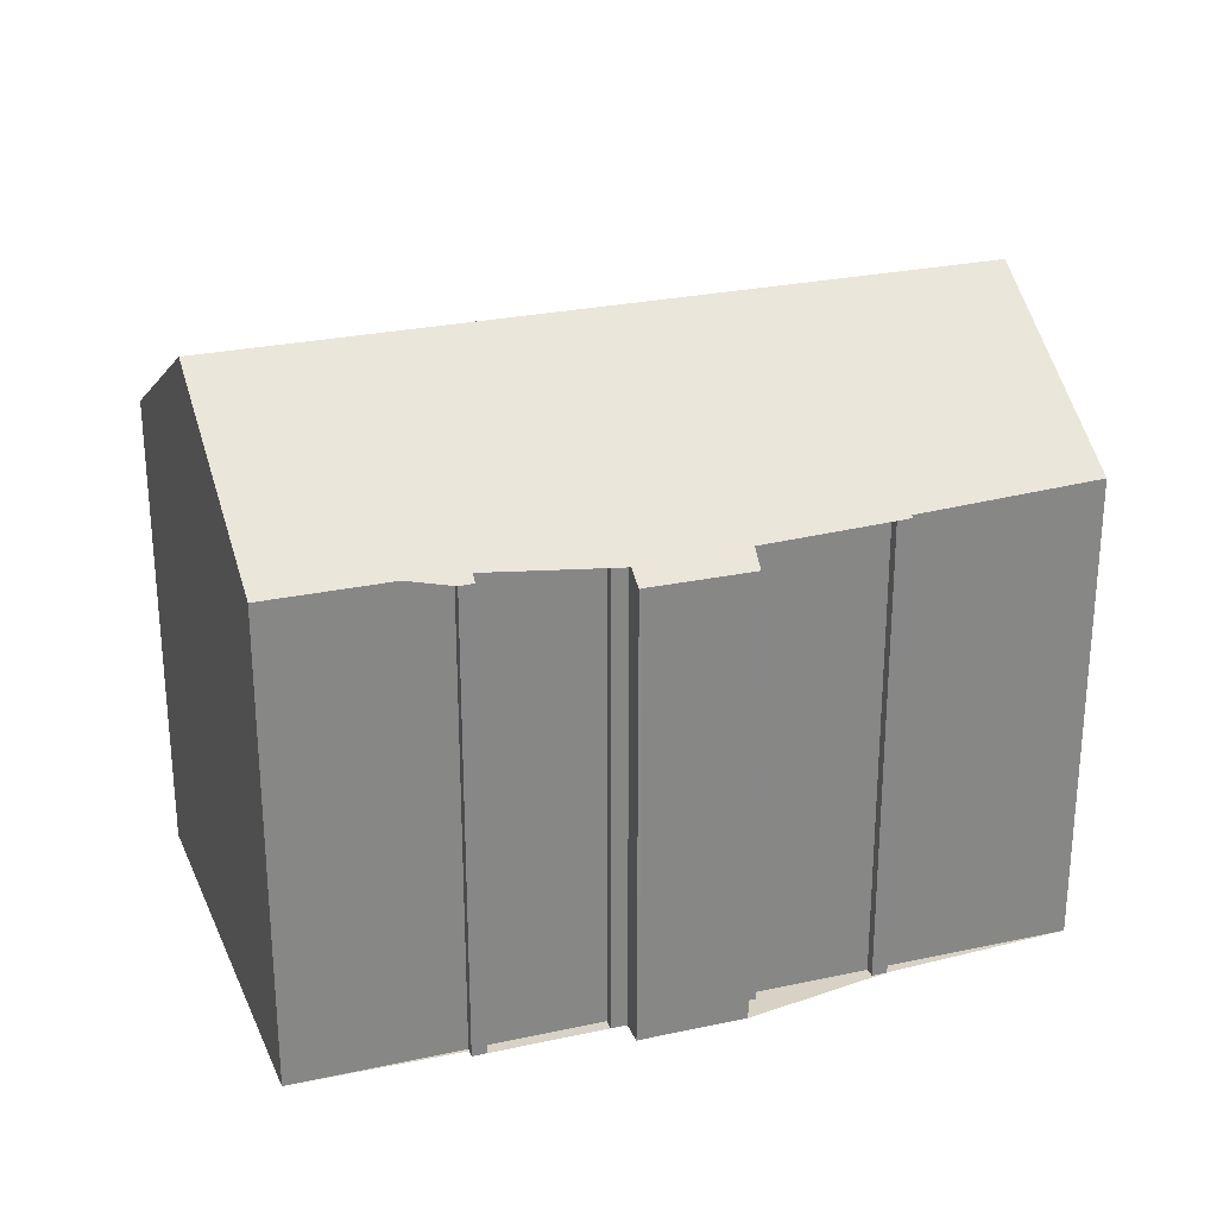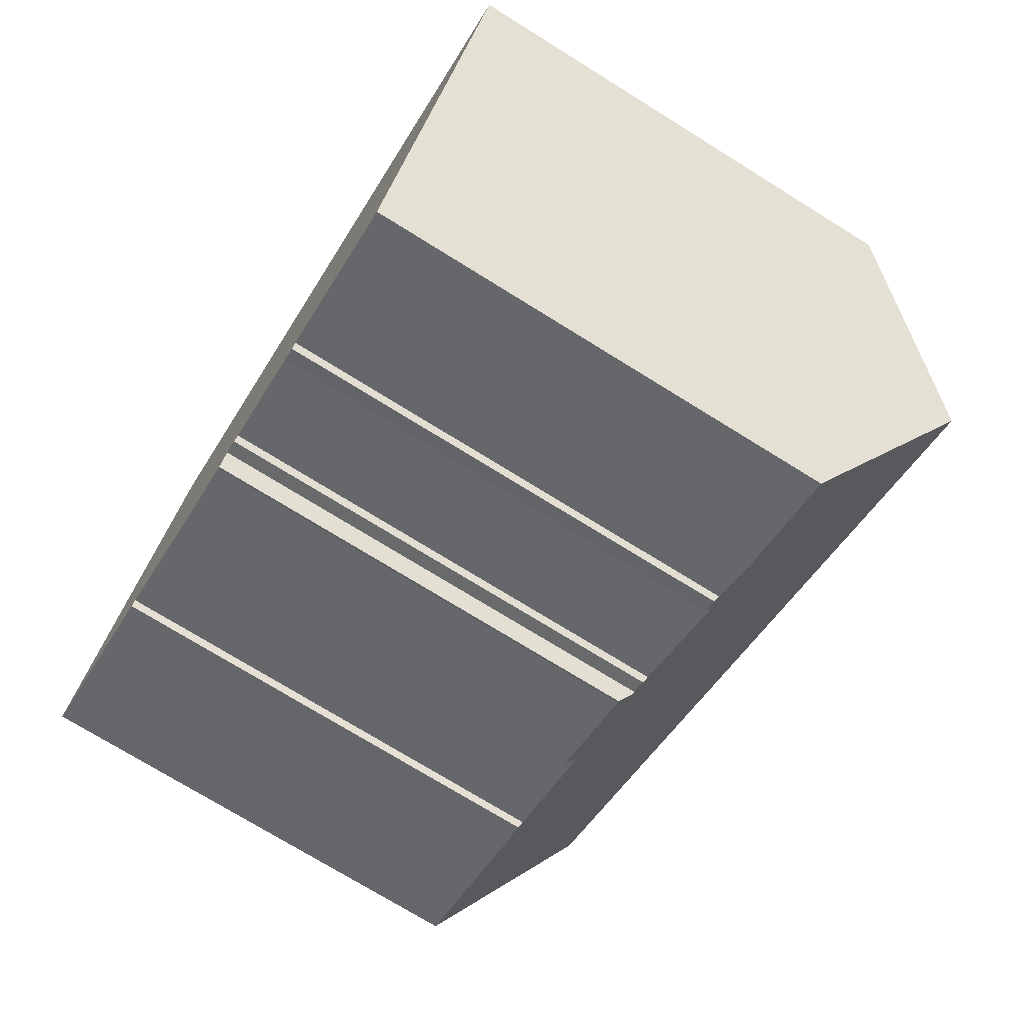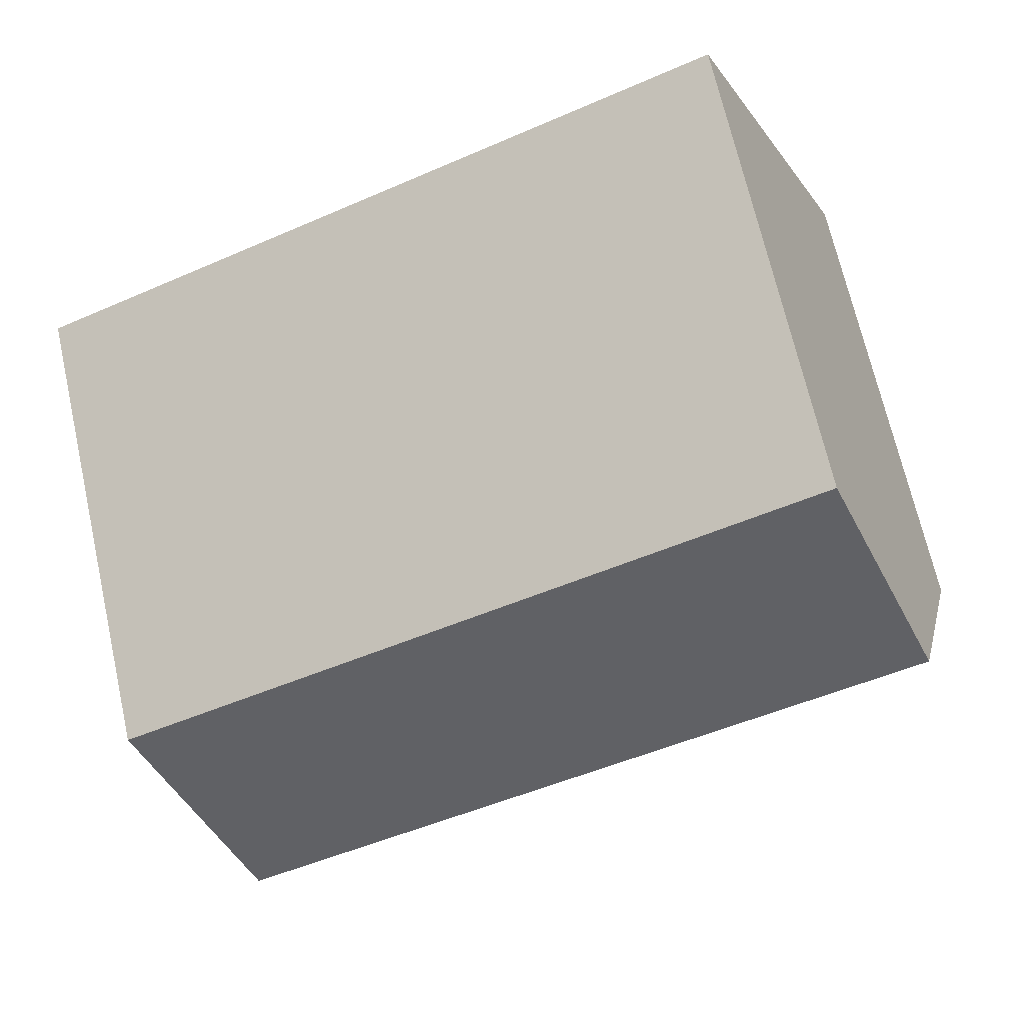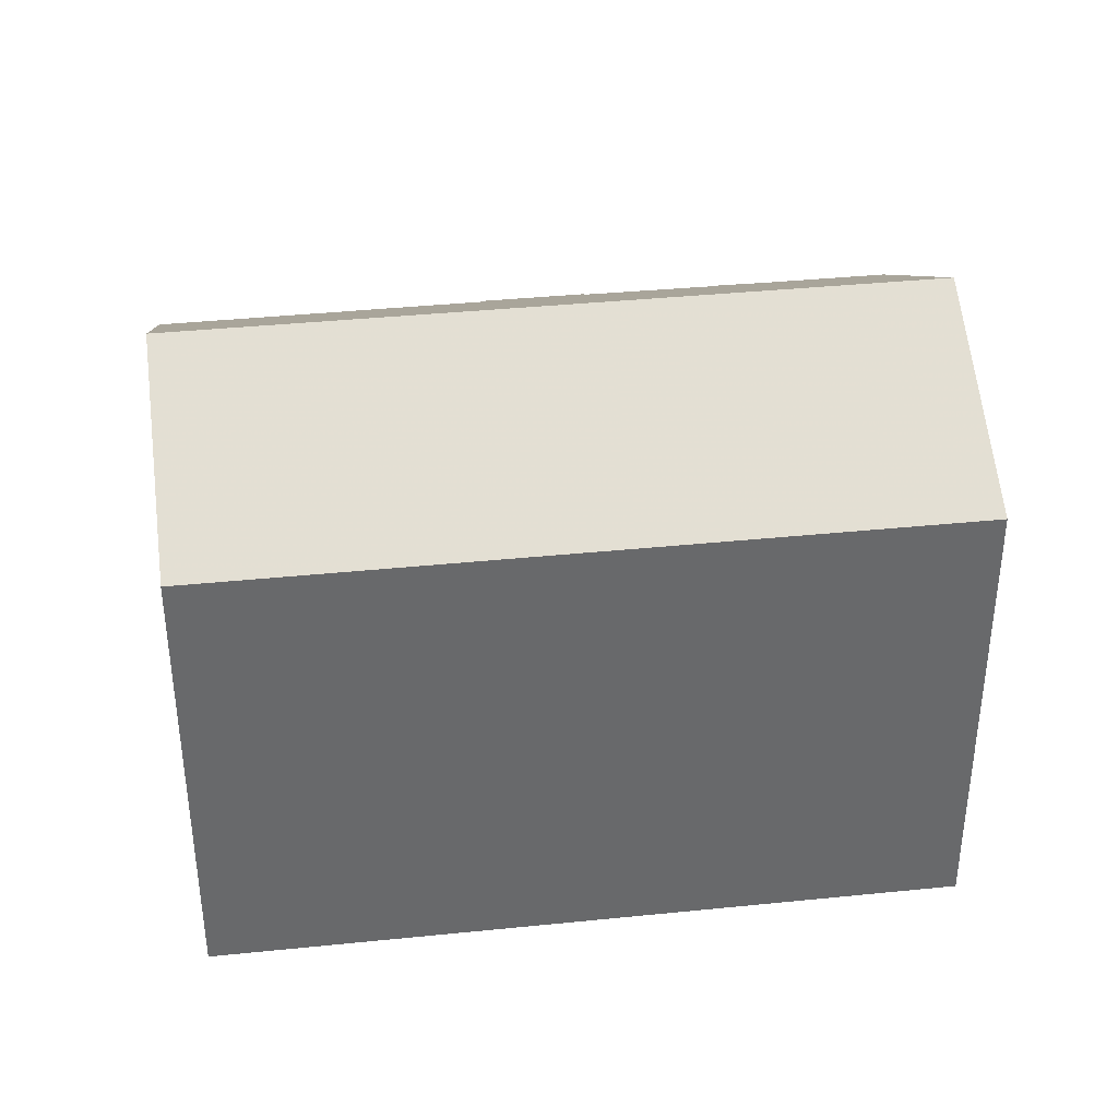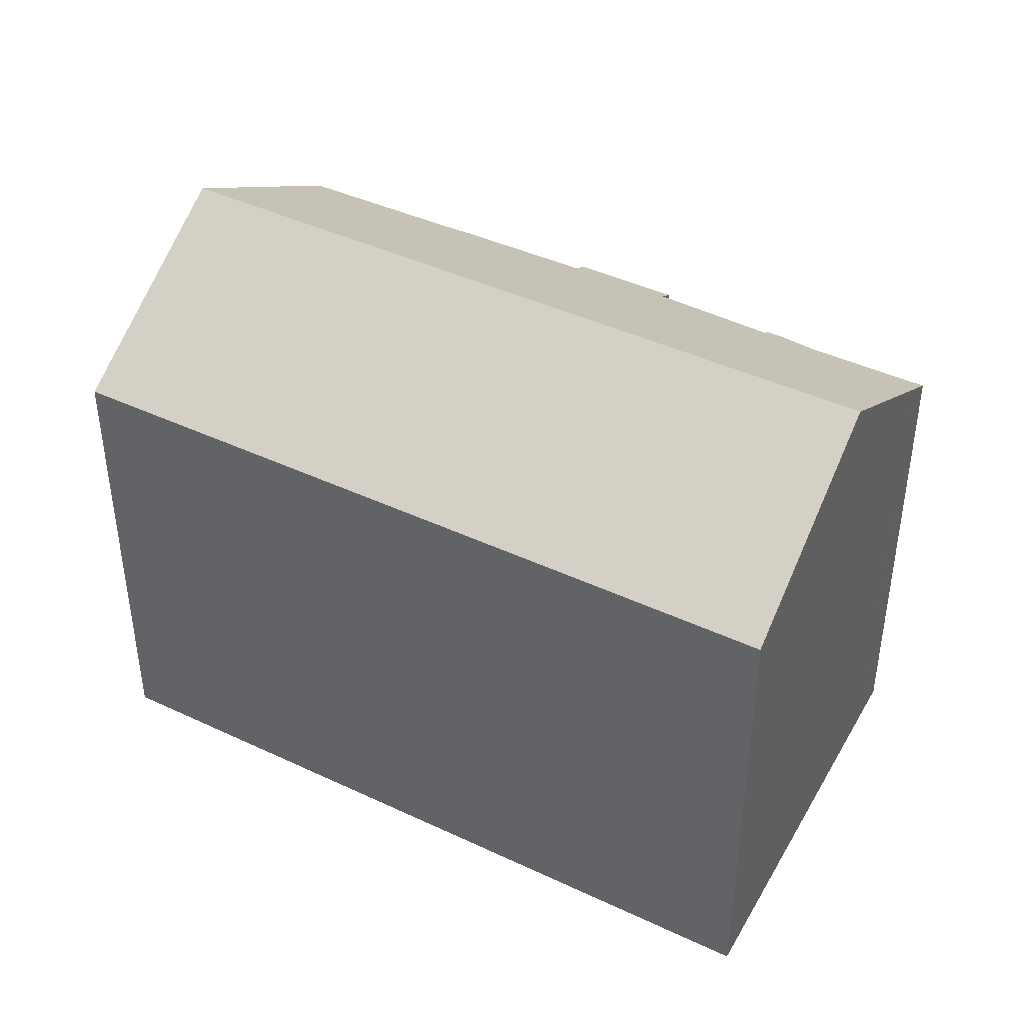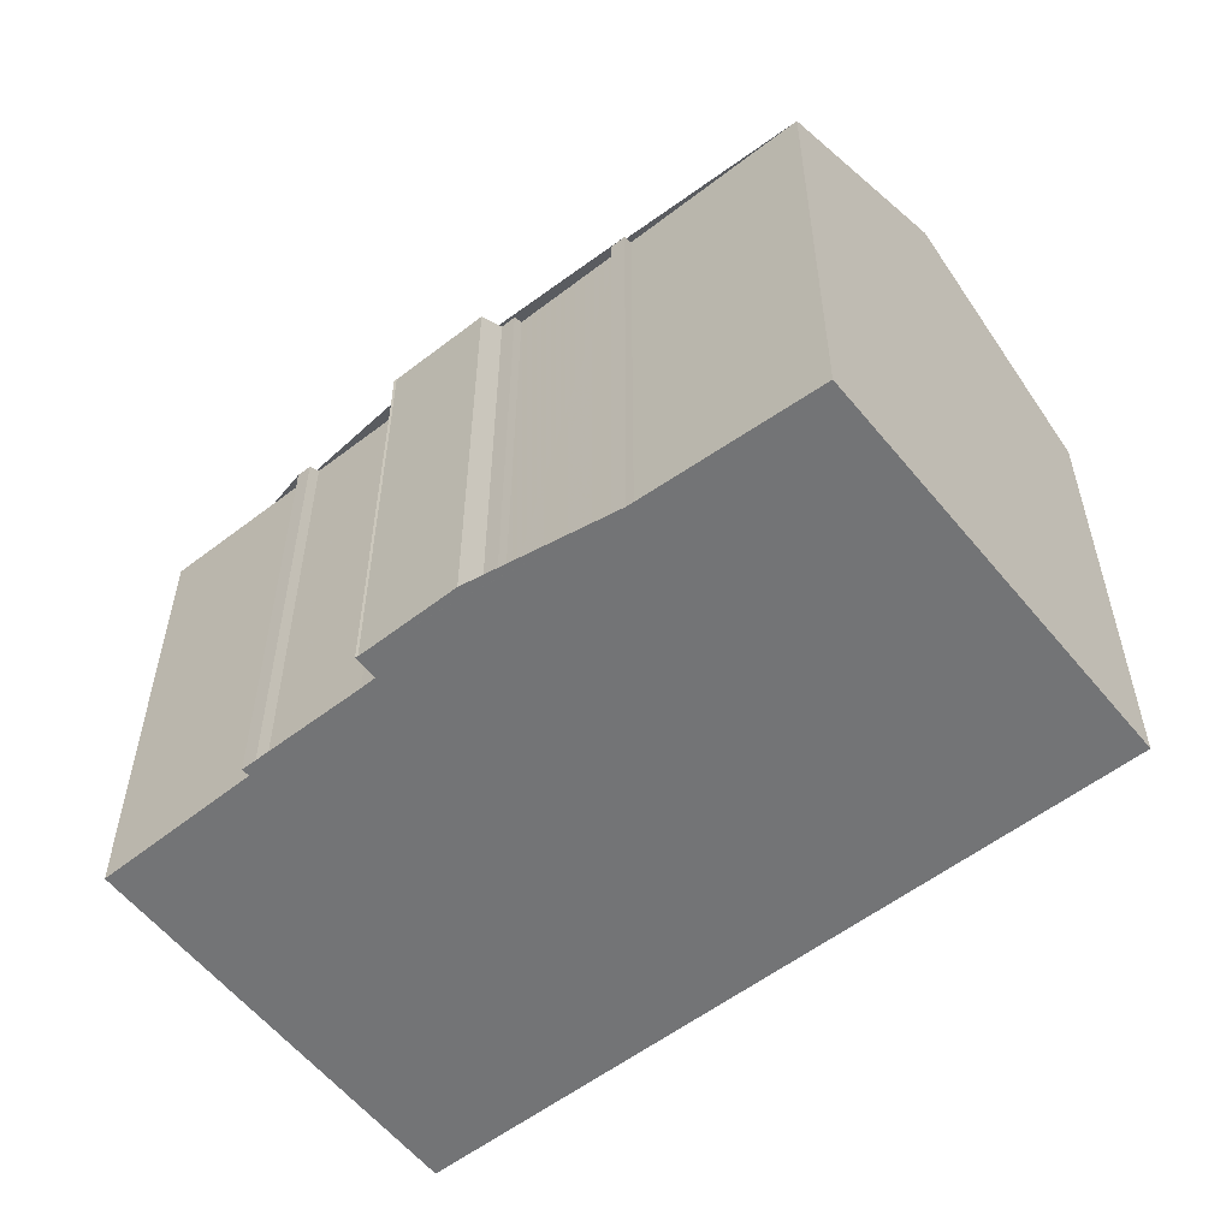
<metadata>
{"format":"obj","ext":"obj","renderer":"f3d","projection":"perspective","resolution":1024,"background":"white","views":[{"elev":27.3,"azim":4.7,"up":"+Z"},{"elev":-74.0,"azim":-121.8,"up":"+Y"},{"elev":69.0,"azim":-12.7,"up":"+Y"},{"elev":37.8,"azim":-164.2,"up":"+Z"},{"elev":42.7,"azim":-127.5,"up":"+Z"},{"elev":-56.1,"azim":62.1,"up":"+Z"}]}
</metadata>
<code>
v -1464 -1312 9.781
v -1464 -1313 9.659
v -1464 -1313 9.659
v -1464 -1313 9.779
v -1466 -1313 9.78
v -1466 -1314 9.661
v -1467 -1314 9.66
v -1466 -1314 9.358
v -1468 -1315 9.363
v -1468 -1315 9.357
v -1469 -1315 9.653
v -1469 -1315 9.657
v -1469 -1315 9.793
v -1471 -1316 9.795
v -1471 -1316 9.658
v -1471 -1316 9.656
v -1471 -1316 9.793
v -1475 -1317 9.796
v -1460 -1311 9.775
v -1478 -1309 9.805
v -1464 -1303 9.789
v -1462 -1307 12.4
v -1477 -1313 12.41
v -1477 -1313 12.41
v -1462 -1307 12.4
v -1478 -1309 9.817
v -1464 -1303 9.809
v -1475 -1317 9.887
v -1460 -1311 9.876
v -1475 -1316 10.16
v -1461 -1310 10.12
v -1462 -1307 12.4
v -1460 -1311 9.775
v -1460 -1311 9.876
v -1462 -1307 12.4
v -1464 -1303 9.809
v -1464 -1303 9.789
v -1461 -1310 10.12
v -1477 -1313 12.41
v -1475 -1317 9.887
v -1475 -1317 9.796
v -1478 -1309 9.817
v -1477 -1313 12.41
v -1478 -1309 9.805
v -1475 -1316 10.16
v -1470 -1310 12.41
v -1468 -1315 9.362
v -1468 -1314 9.882
v -1470 -1310 12.41
v -1472 -1306 9.813
v -1472 -1306 9.797
v -1469 -1314 10.14
v -1475 -1316 10.42
v -1469 -1313 10.4
v -1461 -1310 10.38
v -1461 -1310 10.38
v -1475 -1316 10.42
v -1469 -1315 9.588
v -1468 -1315 9.587
v -1466 -1314 9.582
v -1475 -1312 12.41
v -1476 -1308 9.816
v -1476 -1308 9.802
v -1473 -1316 9.886
v -1473 -1316 10.15
v -1473 -1315 10.41
v -1475 -1312 12.41
v -1473 -1316 9.794
v -1464 -1313 9.659
v -1464 -1312 9.781
v -1464 -1312 0
v -1464 -1313 0
v -1464 -1313 9.659
v -1464 -1313 9.659
v -1464 -1313 0
v -1464 -1313 -1.776e-15
v -1464 -1313 9.779
v -1464 -1313 9.659
v -1464 -1313 -1.776e-15
v -1464 -1313 0
v -1466 -1313 9.78
v -1464 -1313 9.779
v -1464 -1313 0
v -1466 -1313 1.776e-15
v -1466 -1314 9.661
v -1466 -1313 9.78
v -1466 -1313 1.776e-15
v -1466 -1314 0
v -1467 -1314 9.66
v -1466 -1314 9.661
v -1466 -1314 0
v -1467 -1314 1.776e-15
v -1466 -1314 9.582
v -1467 -1314 9.66
v -1467 -1314 1.776e-15
v -1466 -1314 0
v -1468 -1315 9.362
v -1466 -1314 9.358
v -1466 -1314 0
v -1468 -1315 0
v -1468 -1315 9.357
v -1468 -1315 9.363
v -1468 -1315 0
v -1468 -1315 0
v -1469 -1315 9.588
v -1468 -1315 9.357
v -1468 -1315 0
v -1469 -1315 0
v -1469 -1315 9.657
v -1469 -1315 9.653
v -1469 -1315 0
v -1469 -1315 0
v -1469 -1315 9.793
v -1469 -1315 9.657
v -1469 -1315 0
v -1469 -1315 0
v -1471 -1316 9.795
v -1469 -1315 9.793
v -1469 -1315 0
v -1471 -1316 -1.776e-15
v -1471 -1316 9.658
v -1471 -1316 9.795
v -1471 -1316 -1.776e-15
v -1471 -1316 0
v -1471 -1316 9.656
v -1471 -1316 9.658
v -1471 -1316 0
v -1471 -1316 0
v -1471 -1316 9.793
v -1471 -1316 9.656
v -1471 -1316 0
v -1471 -1316 0
v -1473 -1316 9.794
v -1471 -1316 9.793
v -1471 -1316 0
v -1473 -1316 -1.776e-15
v -1475 -1317 9.887
v -1475 -1317 9.796
v -1475 -1317 1.776e-15
v -1475 -1317 0
v -1460 -1311 9.775
v -1460 -1311 9.775
v -1460 -1311 0
v -1460 -1311 0
v -1478 -1309 9.805
v -1478 -1309 9.805
v -1478 -1309 1.776e-15
v -1478 -1309 0
v -1464 -1303 9.809
v -1464 -1303 9.789
v -1464 -1303 0
v -1464 -1303 0
v -1461 -1310 10.38
v -1462 -1307 12.4
v -1462 -1307 -1.776e-15
v -1461 -1310 0
v -1478 -1309 9.817
v -1477 -1313 12.41
v -1477 -1313 1.776e-15
v -1478 -1309 0
v -1478 -1309 9.805
v -1478 -1309 9.817
v -1478 -1309 0
v -1478 -1309 1.776e-15
v -1462 -1307 12.4
v -1464 -1303 9.809
v -1464 -1303 0
v -1462 -1307 -1.776e-15
v -1475 -1316 10.16
v -1475 -1317 9.887
v -1475 -1317 0
v -1475 -1316 0
v -1460 -1311 9.775
v -1460 -1311 9.876
v -1460 -1311 0
v -1460 -1311 0
v -1475 -1316 10.42
v -1475 -1316 10.16
v -1475 -1316 0
v -1475 -1316 0
v -1460 -1311 9.876
v -1461 -1310 10.12
v -1461 -1310 -1.776e-15
v -1460 -1311 0
v -1464 -1312 9.781
v -1460 -1311 9.775
v -1460 -1311 0
v -1464 -1312 0
v -1464 -1303 9.789
v -1464 -1303 9.789
v -1464 -1303 0
v -1464 -1303 0
v -1475 -1317 9.796
v -1475 -1317 9.796
v -1475 -1317 -1.776e-15
v -1475 -1317 1.776e-15
v -1476 -1308 9.802
v -1478 -1309 9.805
v -1478 -1309 0
v -1476 -1308 -1.776e-15
v -1468 -1315 9.363
v -1468 -1315 9.362
v -1468 -1315 0
v -1468 -1315 0
v -1464 -1303 9.789
v -1472 -1306 9.797
v -1472 -1306 0
v -1464 -1303 0
v -1461 -1310 10.12
v -1461 -1310 10.38
v -1461 -1310 0
v -1461 -1310 -1.776e-15
v -1477 -1313 12.41
v -1475 -1316 10.42
v -1475 -1316 0
v -1477 -1313 1.776e-15
v -1469 -1315 9.653
v -1469 -1315 9.588
v -1469 -1315 0
v -1469 -1315 0
v -1466 -1314 9.358
v -1466 -1314 9.582
v -1466 -1314 0
v -1466 -1314 0
v -1472 -1306 9.797
v -1476 -1308 9.802
v -1476 -1308 -1.776e-15
v -1472 -1306 0
v -1475 -1317 9.796
v -1473 -1316 9.794
v -1473 -1316 -1.776e-15
v -1475 -1317 -1.776e-15
v -1464 -1312 0
v -1464 -1313 0
v -1464 -1313 0
v -1464 -1313 0
v -1466 -1313 0
v -1466 -1314 0
v -1467 -1314 0
v -1466 -1314 0
v -1468 -1315 0
v -1468 -1315 0
v -1469 -1315 0
v -1469 -1315 0
v -1469 -1315 0
v -1471 -1316 0
v -1471 -1316 0
v -1471 -1316 0
v -1471 -1316 0
v -1475 -1317 0
v -1478 -1309 0
v -1464 -1303 0
v -1460 -1311 0
f 34 29 19 33
f 36 27 25 35
f 37 21 27 36
f 38 31 29 34
f 56 31 38 55
f 41 18 28 40
f 43 24 26 42
f 42 26 20 44
f 40 28 30 45
f 53 45 30 57
f 60 8 47 59
f 50 36 35 49
f 51 37 36 50
f 52 38 34 48
f 55 38 52 54
f 59 47 9 10 58
f 62 50 49 61
f 63 51 50 62
f 65 52 48 64
f 66 54 52 65
f 67 46 54 66
f 55 32 22 56
f 57 23 39 53
f 54 46 32 55
f 64 48 59 58 11 12 13 14 15 16 17 68
f 59 48 34 33 1 2 3 4 5 6 7 60
f 61 43 42 62
f 62 42 44 63
f 64 40 45 65
f 65 45 53 66
f 66 53 39 67
f 68 41 40 64
f 70 71 72 69
f 74 75 76 73
f 78 79 80 77
f 82 83 84 81
f 86 87 88 85
f 90 91 92 89
f 94 95 96 93
f 98 99 100 97
f 102 103 104 101
f 106 107 108 105
f 110 111 112 109
f 114 115 116 113
f 118 119 120 117
f 122 123 124 121
f 126 127 128 125
f 130 131 132 129
f 134 135 136 133
f 138 139 140 137
f 142 143 144 141
f 146 147 148 145
f 150 151 152 149
f 154 155 156 153
f 158 159 160 157
f 162 163 164 161
f 166 167 168 165
f 170 171 172 169
f 174 175 176 173
f 178 179 180 177
f 182 183 184 181
f 186 187 188 185
f 190 191 192 189
f 194 195 196 193
f 198 199 200 197
f 202 203 204 201
f 206 207 208 205
f 210 211 212 209
f 214 215 216 213
f 218 219 220 217
f 222 223 224 221
f 226 227 228 225
f 230 231 232 229
f 234 235 236 237 238 239 240 241 242 243 244 245 246 247 248 249 250 251 252 253 233

</code>
